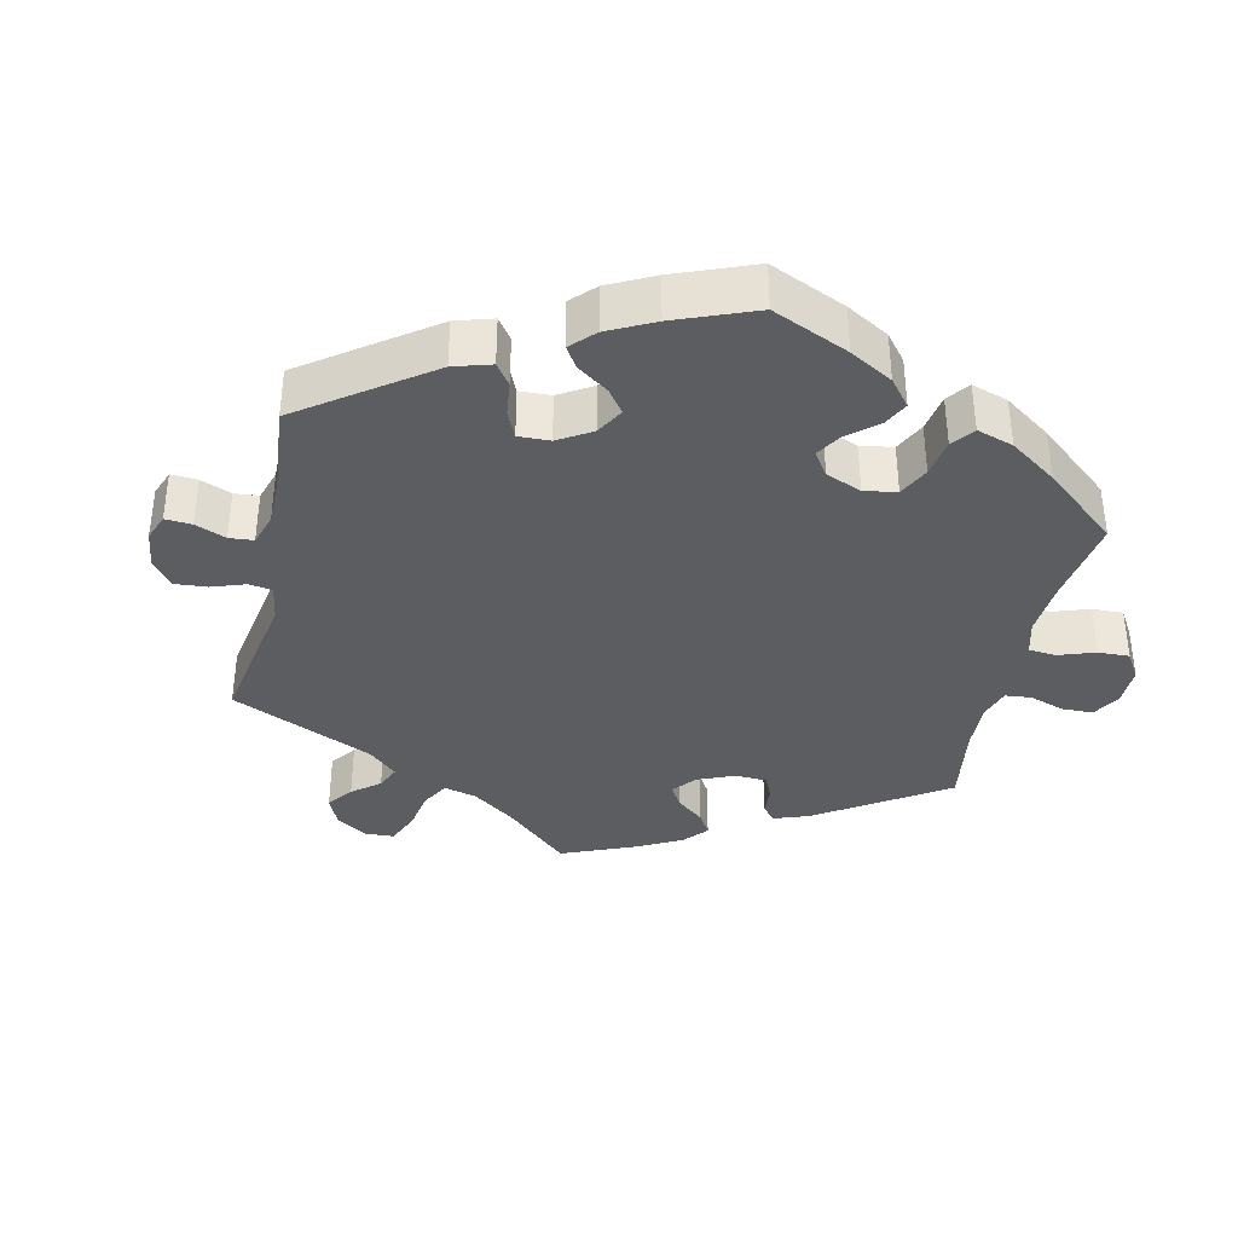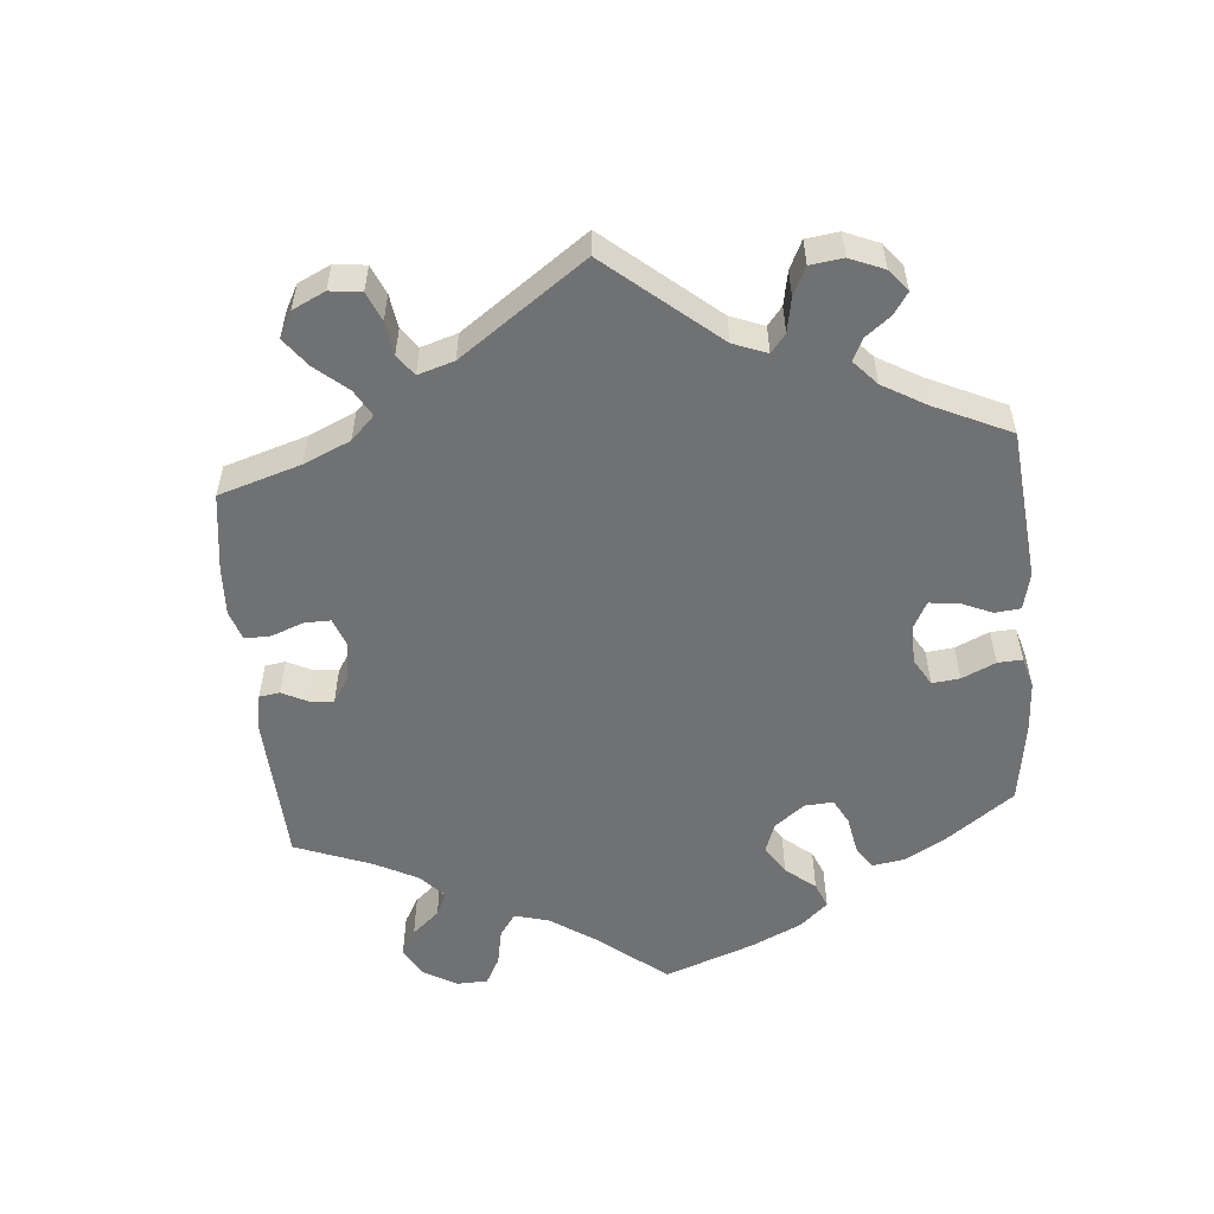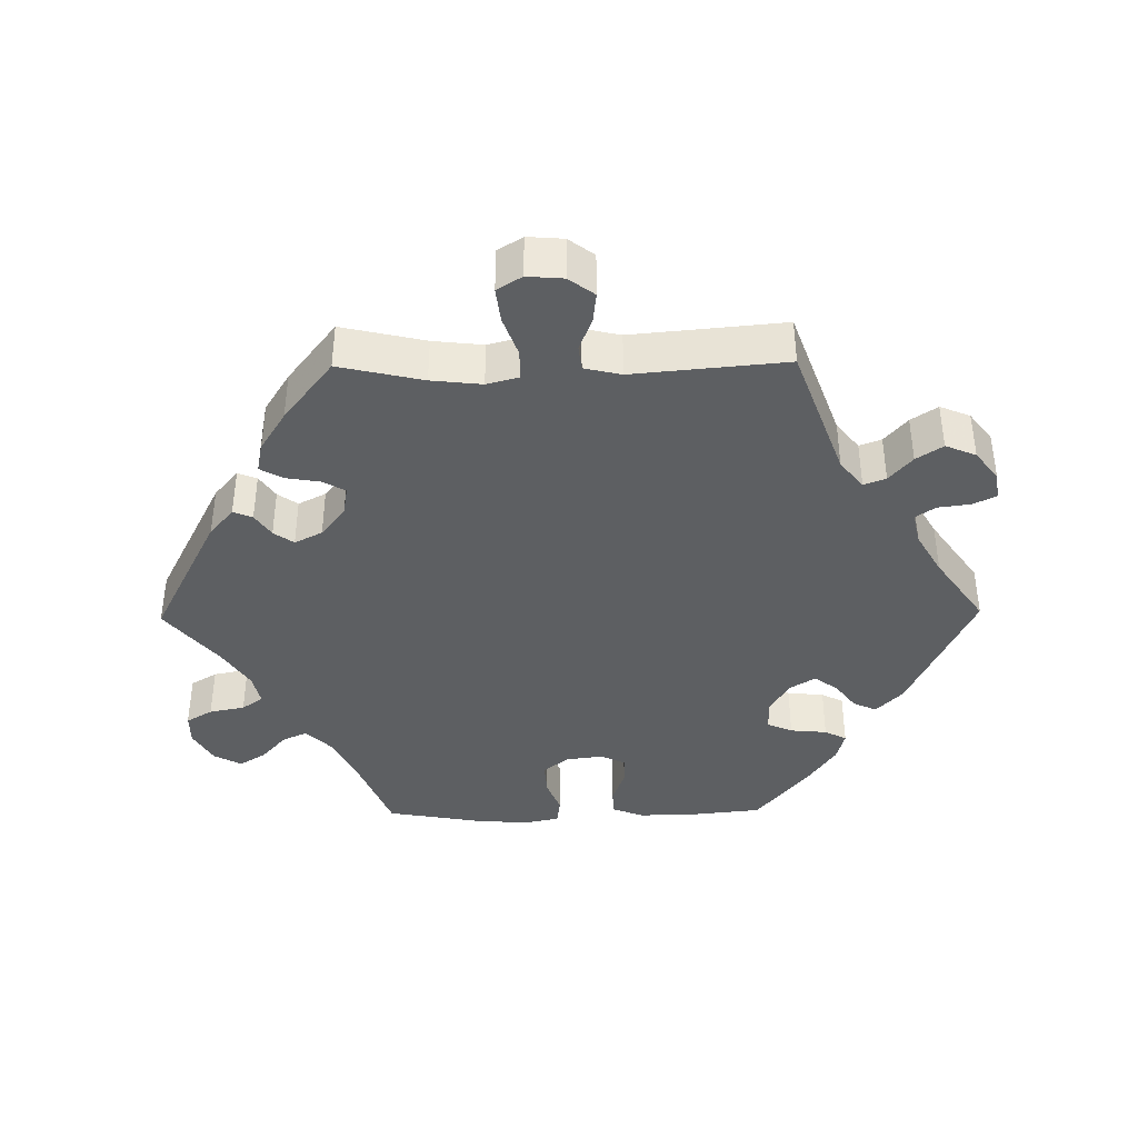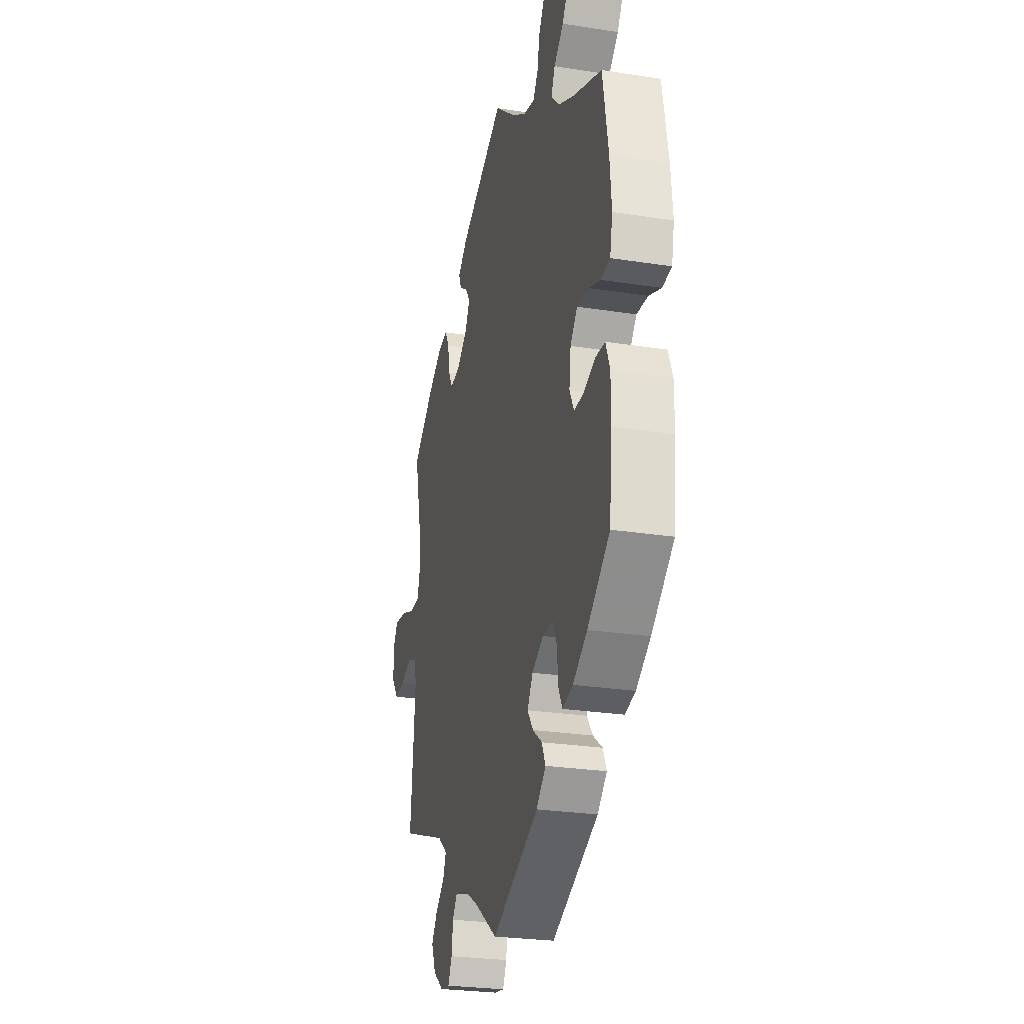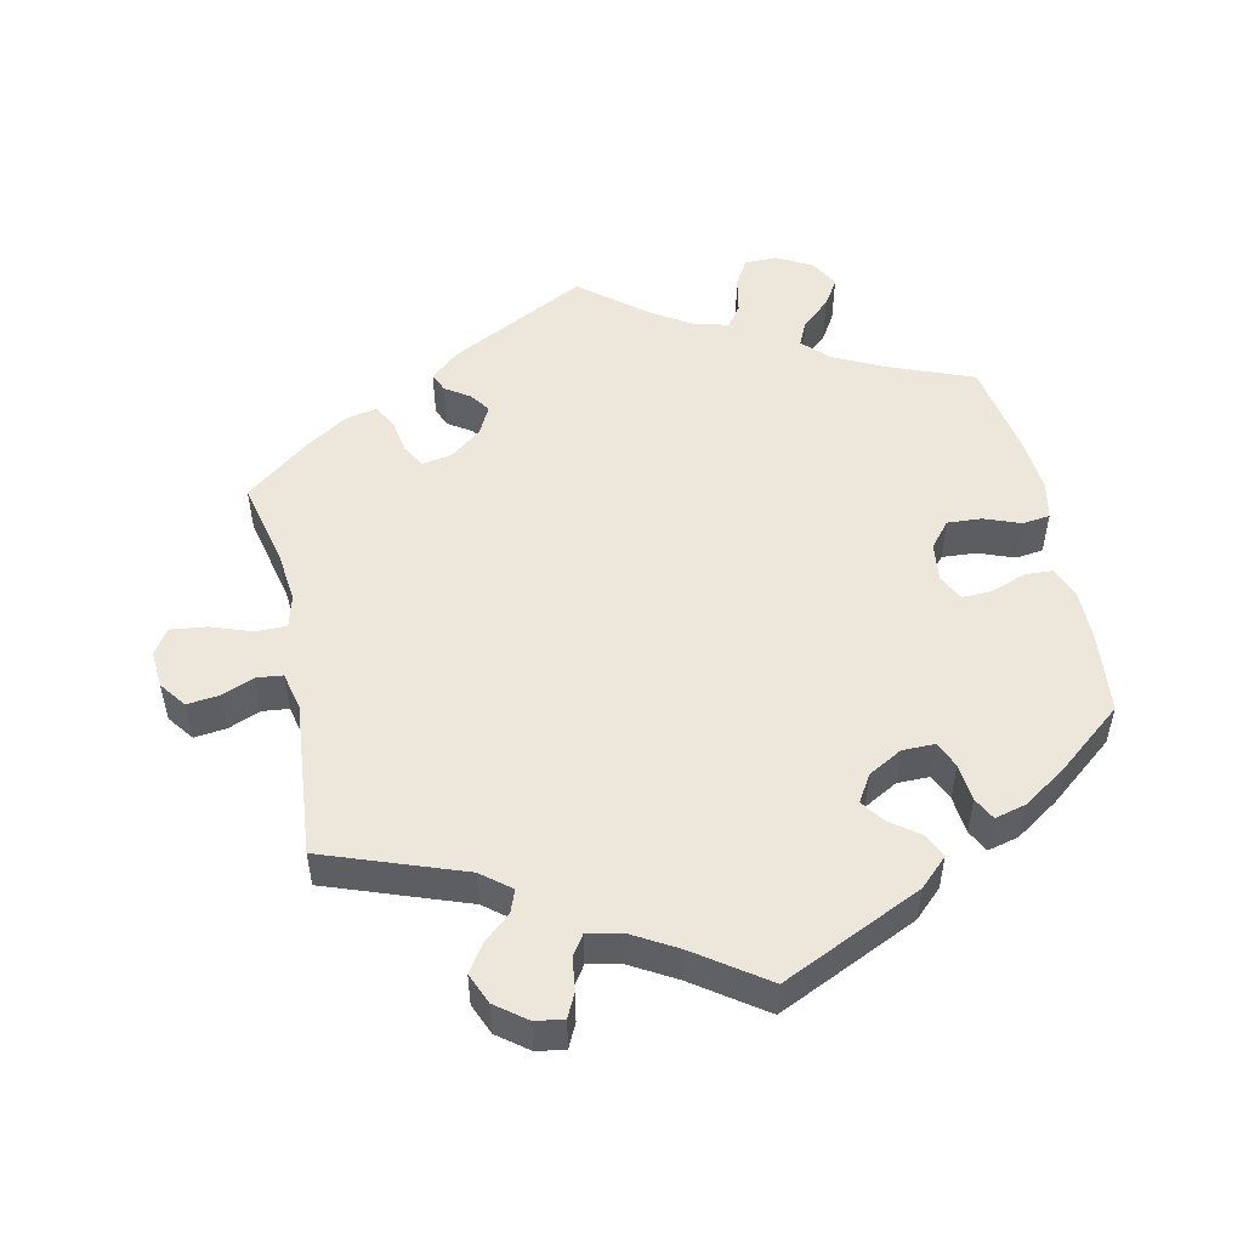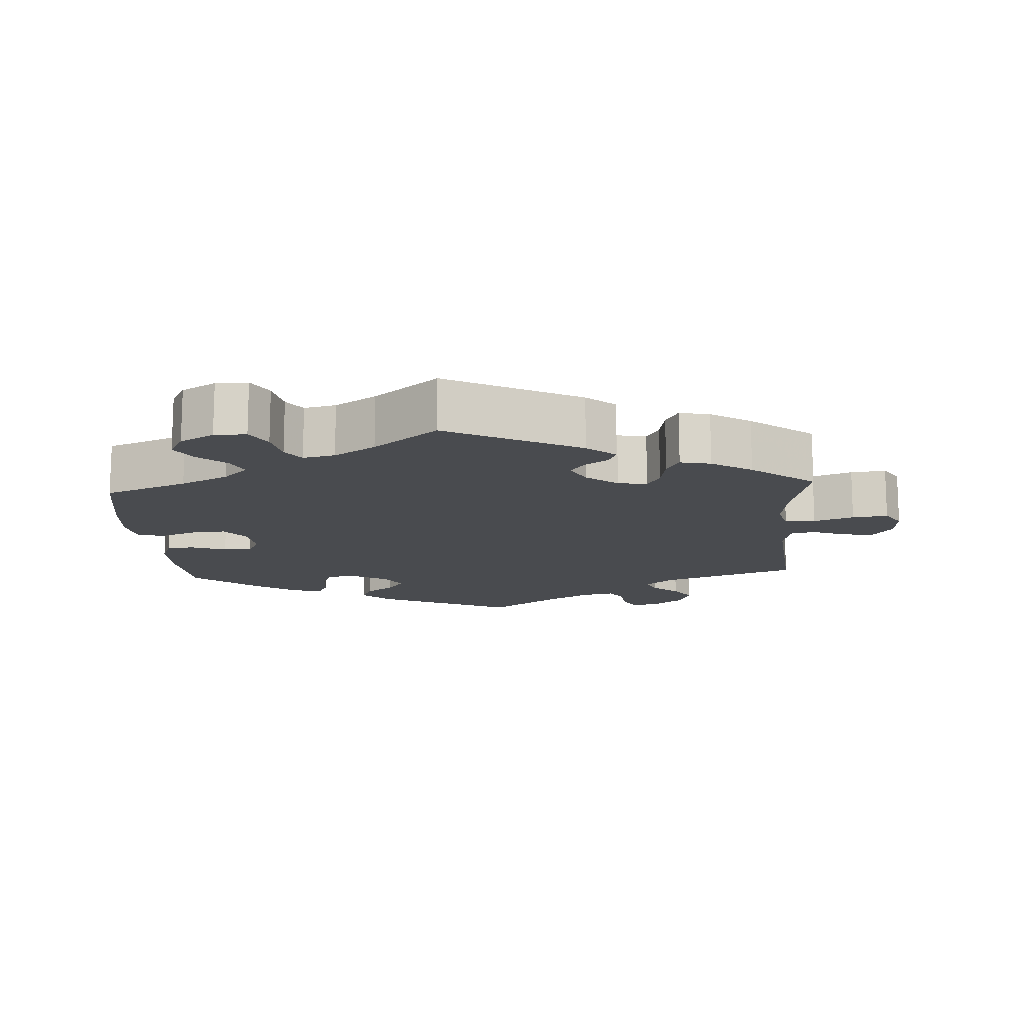
<metadata>
{"format":"obj","ext":"obj","renderer":"f3d","projection":"perspective","resolution":1024,"background":"white","views":[{"elev":-36.7,"azim":-132.4,"up":"+Y"},{"elev":-55.2,"azim":125.2,"up":"+Y"},{"elev":-39.6,"azim":90.8,"up":"+Y"},{"elev":-26.0,"azim":-104.0,"up":"+Z"},{"elev":51.6,"azim":167.8,"up":"+Y"},{"elev":-14.0,"azim":3.6,"up":"+Y"}]}
</metadata>
<code>
v 0.187 0.07 0.482
v 0.227 0.07 0.448
v 0.216 0.07 0.421
v 0.183 0.07 0.399
v 0.163 0.07 0.371
v 0.183 0.07 0.332
v 0.227 0.07 0.298
v 0.268 0.07 0.291
v 0.286 0.07 0.323
v 0.294 0.07 0.371
v 0.312 0.07 0.403
v 0.355 0.07 0.394
v 0.412 0.07 0.358
v 0.501 0.07 0.289
v 0.474 0.07 0.171
v 0.466 0.07 0.1
v 0.478 0.07 0.055
v 0.521 0.07 0.055
v 0.577 0.07 0.075
v 0.627 0.07 0.081
v 0.649 0.07 0.046
v 0.645 0.07 -0.005
v 0.618 0.07 -0.041
v 0.574 0.07 -0.036
v 0.529 0.07 -0.018
v 0.493 0.07 -0.022
v 0.481 0.07 -0.074
v 0.501 0.07 -0.289
v 0.31 0.07 -0.358
v 0.27 0.07 -0.39
v 0.282 0.07 -0.421
v 0.319 0.07 -0.453
v 0.344 0.07 -0.49
v 0.326 0.07 -0.533
v 0.284 0.07 -0.565
v 0.245 0.07 -0.571
v 0.229 0.07 -0.538
v 0.223 0.07 -0.493
v 0.204 0.07 -0.465
v 0.158 0.07 -0.475
v 0.097 0.07 -0.51
v 0 0.07 -0.578
v -0.194 0.07 -0.489
v -0.233 0.07 -0.452
v -0.218 0.07 -0.419
v -0.179 0.07 -0.39
v -0.155 0.07 -0.357
v -0.178 0.07 -0.32
v -0.225 0.07 -0.294
v -0.269 0.07 -0.294
v -0.285 0.07 -0.33
v -0.29 0.07 -0.382
v -0.306 0.07 -0.413
v -0.349 0.07 -0.402
v -0.408 0.07 -0.363
v -0.5 0.07 -0.289
v -0.512 0.07 -0.175
v -0.512 0.07 -0.107
v -0.495 0.07 -0.063
v -0.457 0.07 -0.061
v -0.407 0.07 -0.079
v -0.367 0.07 -0.08
v -0.349 0.07 -0.044
v -0.356 0.07 0.009
v -0.385 0.07 0.044
v -0.432 0.07 0.041
v -0.482 0.07 0.022
v -0.52 0.07 0.027
v -0.531 0.07 0.079
v -0.524 0.07 0.158
v -0.501 0.07 0.288
v -0.384 0.07 0.334
v -0.317 0.07 0.367
v -0.282 0.07 0.402
v -0.298 0.07 0.437
v -0.338 0.07 0.472
v -0.361 0.07 0.509
v -0.34 0.07 0.548
v -0.292 0.07 0.575
v -0.247 0.07 0.575
v -0.225 0.07 0.538
v -0.215 0.07 0.488
v -0.194 0.07 0.458
v -0.149 0.07 0.468
v -0.091 0.07 0.505
v -0.001 0.07 0.578
v 0.187 0 0.482
v 0.227 0 0.448
v 0.216 0 0.421
v 0.183 0 0.399
v 0.163 0 0.371
v 0.183 0 0.332
v 0.227 0 0.298
v 0.268 0 0.291
v 0.286 0 0.323
v 0.294 0 0.371
v 0.312 0 0.403
v 0.355 0 0.394
v 0.412 0 0.358
v 0.501 0 0.289
v 0.474 0 0.171
v 0.466 0 0.1
v 0.478 0 0.055
v 0.521 0 0.055
v 0.577 0 0.075
v 0.627 0 0.081
v 0.649 0 0.046
v 0.645 0 -0.005
v 0.618 0 -0.041
v 0.574 0 -0.036
v 0.529 0 -0.018
v 0.493 0 -0.022
v 0.481 0 -0.074
v 0.501 0 -0.289
v 0.31 0 -0.358
v 0.27 0 -0.39
v 0.282 0 -0.421
v 0.319 0 -0.453
v 0.344 0 -0.49
v 0.326 0 -0.533
v 0.284 0 -0.565
v 0.245 0 -0.571
v 0.229 0 -0.538
v 0.223 0 -0.493
v 0.204 0 -0.465
v 0.158 0 -0.475
v 0.097 0 -0.51
v 0 0 -0.578
v -0.194 0 -0.489
v -0.233 0 -0.452
v -0.218 0 -0.419
v -0.179 0 -0.39
v -0.155 0 -0.357
v -0.178 0 -0.32
v -0.225 0 -0.294
v -0.269 0 -0.294
v -0.285 0 -0.33
v -0.29 0 -0.382
v -0.306 0 -0.413
v -0.349 0 -0.402
v -0.408 0 -0.363
v -0.5 0 -0.289
v -0.512 0 -0.175
v -0.512 0 -0.107
v -0.495 0 -0.063
v -0.457 0 -0.061
v -0.407 0 -0.079
v -0.367 0 -0.08
v -0.349 0 -0.044
v -0.356 0 0.009
v -0.385 0 0.044
v -0.432 0 0.041
v -0.482 0 0.022
v -0.52 0 0.027
v -0.531 0 0.079
v -0.524 0 0.158
v -0.501 0 0.288
v -0.384 0 0.334
v -0.317 0 0.367
v -0.282 0 0.402
v -0.298 0 0.437
v -0.338 0 0.472
v -0.361 0 0.509
v -0.34 0 0.548
v -0.292 0 0.575
v -0.247 0 0.575
v -0.225 0 0.538
v -0.215 0 0.488
v -0.194 0 0.458
v -0.149 0 0.468
v -0.091 0 0.505
v -0.001 0 0.578
f 85 86 1 2
f 84 85 2 3
f 83 84 3 4
f 79 80 81 82
f 79 82 83
f 78 79 83
f 75 76 77 78
f 74 75 78 83
f 73 74 83 4
f 69 70 71 72
f 66 67 68 69
f 65 66 69 72
f 64 65 72 73
f 58 59 60 61
f 58 61 62
f 57 58 62
f 56 57 62
f 55 56 62
f 54 55 62 63
f 51 52 53 54
f 50 51 54 63
f 43 44 45 46
f 41 42 43 46
f 40 41 46 47
f 39 40 47 48
f 35 36 37 38
f 35 38 39
f 34 35 39
f 31 32 33 34
f 31 34 39
f 30 31 39 48
f 27 28 29
f 26 27 29 30
f 22 23 24 25
f 22 25 26
f 21 22 26
f 18 19 20 21
f 17 18 21 26
f 16 17 26 30
f 12 13 14 15
f 9 10 11 12
f 8 9 12 15
f 7 8 15 16
f 64 73 4 5
f 49 50 63 64
f 49 64 5 6
f 16 30 48 49
f 6 7 16 49
f 88 87 172 171
f 89 88 171 170
f 90 89 170 169
f 168 167 166 165
f 169 168 165
f 169 165 164
f 164 163 162 161
f 169 164 161 160
f 90 169 160 159
f 158 157 156 155
f 155 154 153 152
f 158 155 152 151
f 159 158 151 150
f 147 146 145 144
f 148 147 144
f 148 144 143
f 148 143 142
f 148 142 141
f 149 148 141 140
f 140 139 138 137
f 149 140 137 136
f 132 131 130 129
f 132 129 128 127
f 133 132 127 126
f 134 133 126 125
f 124 123 122 121
f 125 124 121
f 125 121 120
f 120 119 118 117
f 125 120 117
f 134 125 117 116
f 115 114 113
f 116 115 113 112
f 111 110 109 108
f 112 111 108
f 112 108 107
f 107 106 105 104
f 112 107 104 103
f 116 112 103 102
f 101 100 99 98
f 98 97 96 95
f 101 98 95 94
f 102 101 94 93
f 91 90 159 150
f 150 149 136 135
f 92 91 150 135
f 135 134 116 102
f 135 102 93 92
f 1 87 88 2
f 2 88 89 3
f 3 89 90 4
f 4 90 91 5
f 5 91 92 6
f 6 92 93 7
f 7 93 94 8
f 8 94 95 9
f 9 95 96 10
f 10 96 97 11
f 11 97 98 12
f 12 98 99 13
f 13 99 100 14
f 14 100 101 15
f 15 101 102 16
f 16 102 103 17
f 17 103 104 18
f 18 104 105 19
f 19 105 106 20
f 20 106 107 21
f 21 107 108 22
f 22 108 109 23
f 23 109 110 24
f 24 110 111 25
f 25 111 112 26
f 26 112 113 27
f 27 113 114 28
f 28 114 115 29
f 29 115 116 30
f 30 116 117 31
f 31 117 118 32
f 32 118 119 33
f 33 119 120 34
f 34 120 121 35
f 35 121 122 36
f 36 122 123 37
f 37 123 124 38
f 38 124 125 39
f 39 125 126 40
f 40 126 127 41
f 41 127 128 42
f 42 128 129 43
f 43 129 130 44
f 44 130 131 45
f 45 131 132 46
f 46 132 133 47
f 47 133 134 48
f 48 134 135 49
f 49 135 136 50
f 50 136 137 51
f 51 137 138 52
f 52 138 139 53
f 53 139 140 54
f 54 140 141 55
f 55 141 142 56
f 56 142 143 57
f 57 143 144 58
f 58 144 145 59
f 59 145 146 60
f 60 146 147 61
f 61 147 148 62
f 62 148 149 63
f 63 149 150 64
f 64 150 151 65
f 65 151 152 66
f 66 152 153 67
f 67 153 154 68
f 68 154 155 69
f 69 155 156 70
f 70 156 157 71
f 71 157 158 72
f 72 158 159 73
f 73 159 160 74
f 74 160 161 75
f 75 161 162 76
f 76 162 163 77
f 77 163 164 78
f 78 164 165 79
f 79 165 166 80
f 80 166 167 81
f 81 167 168 82
f 82 168 169 83
f 83 169 170 84
f 84 170 171 85
f 85 171 172 86
f 86 172 87 1

</code>
